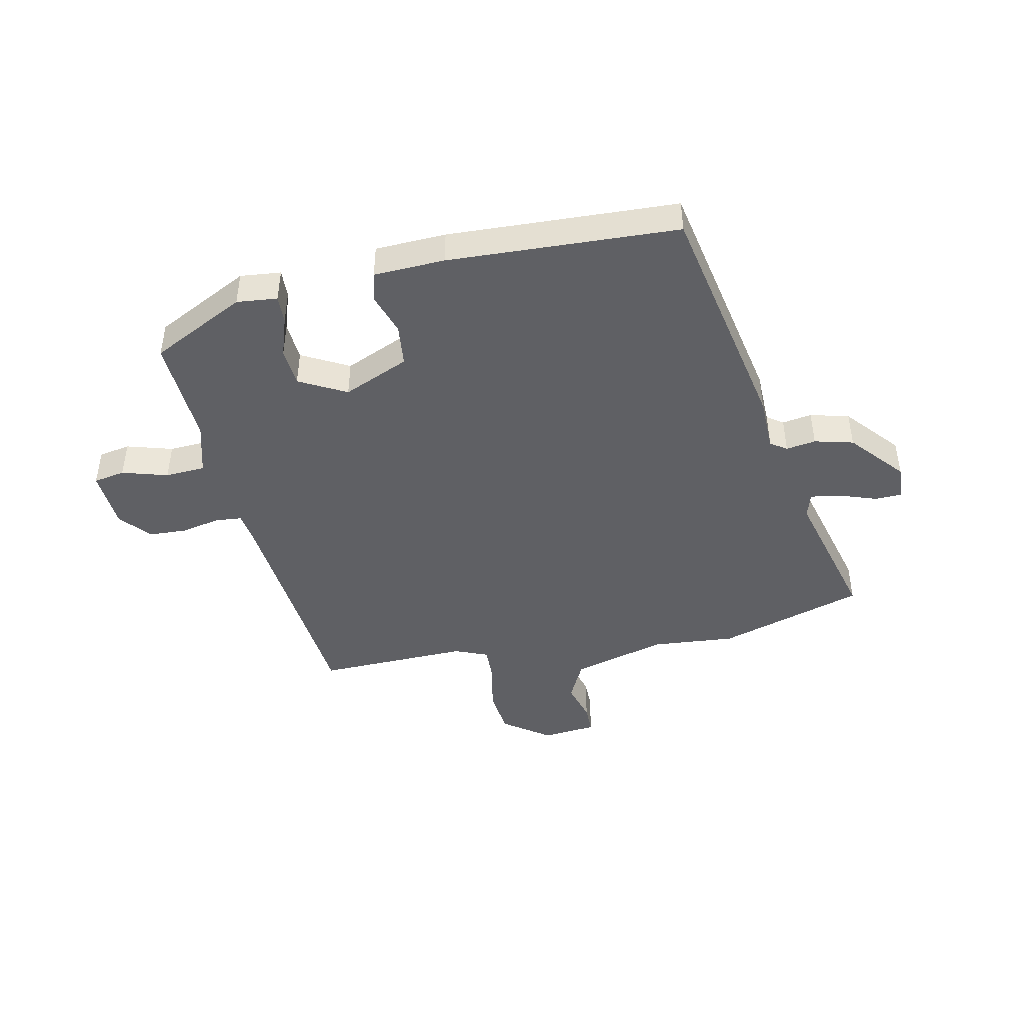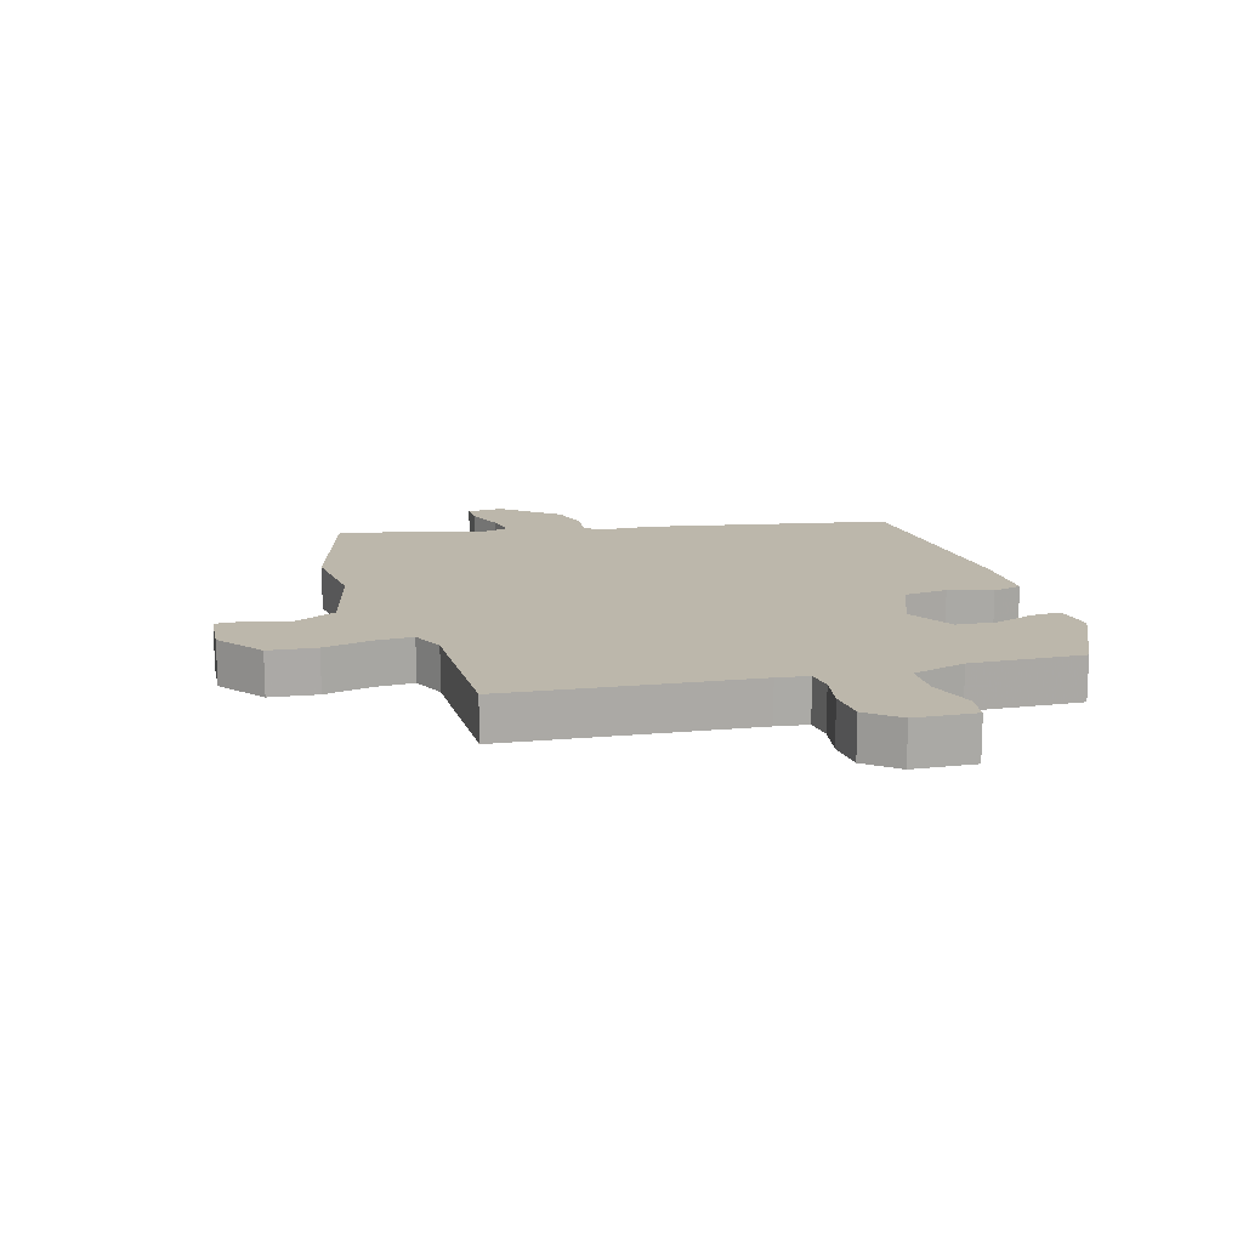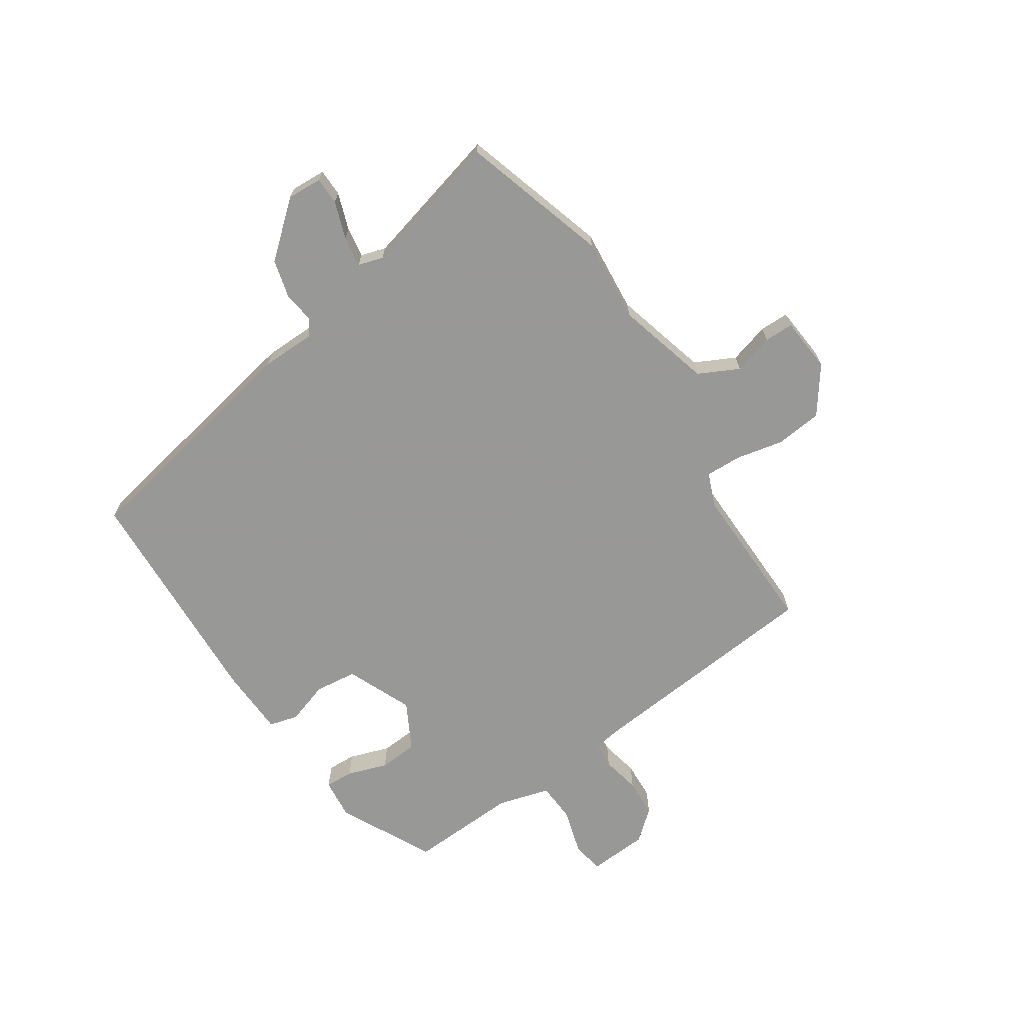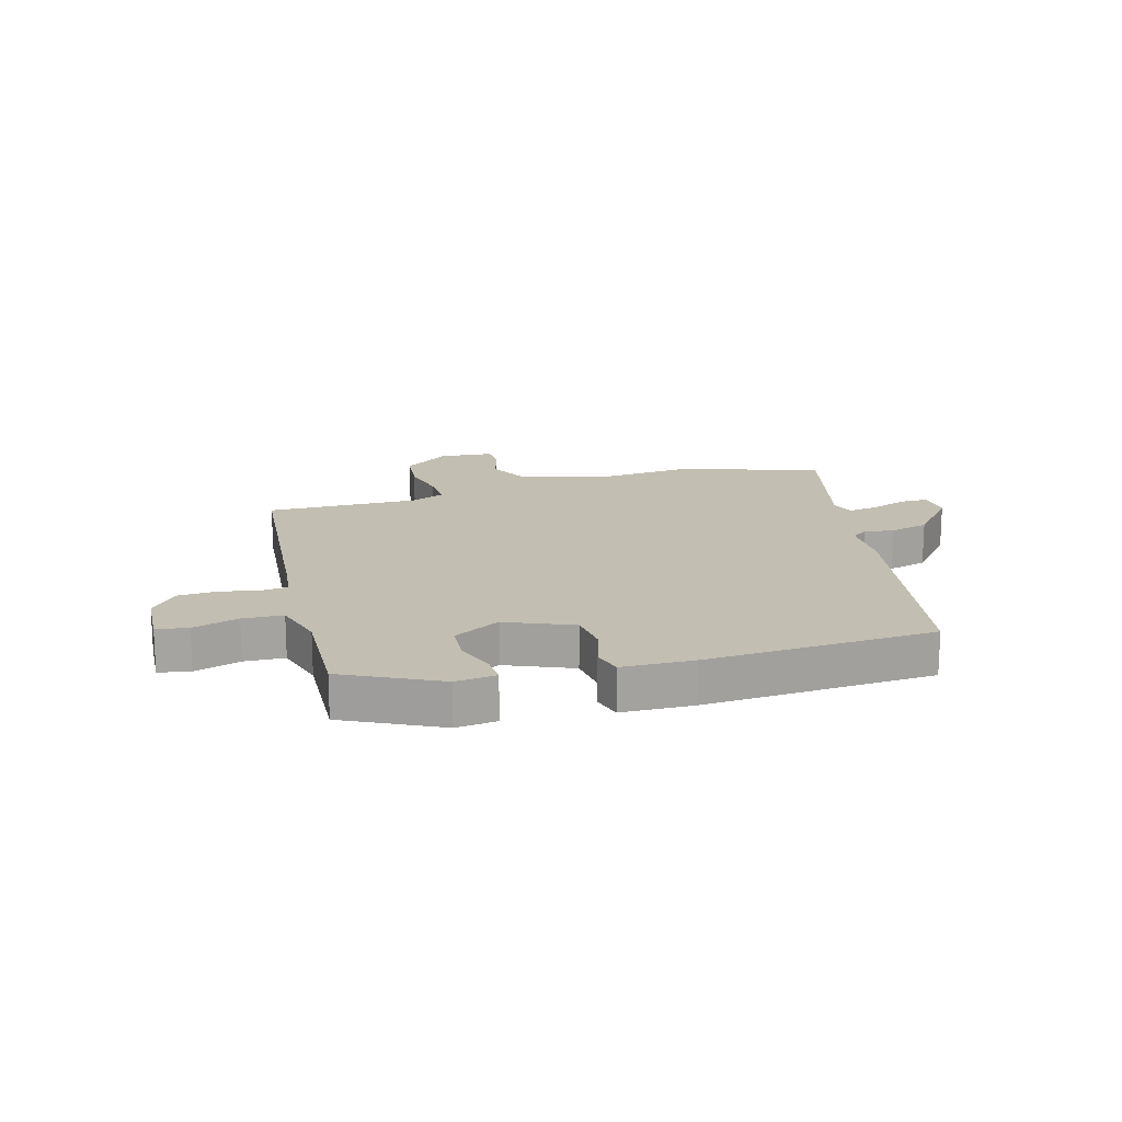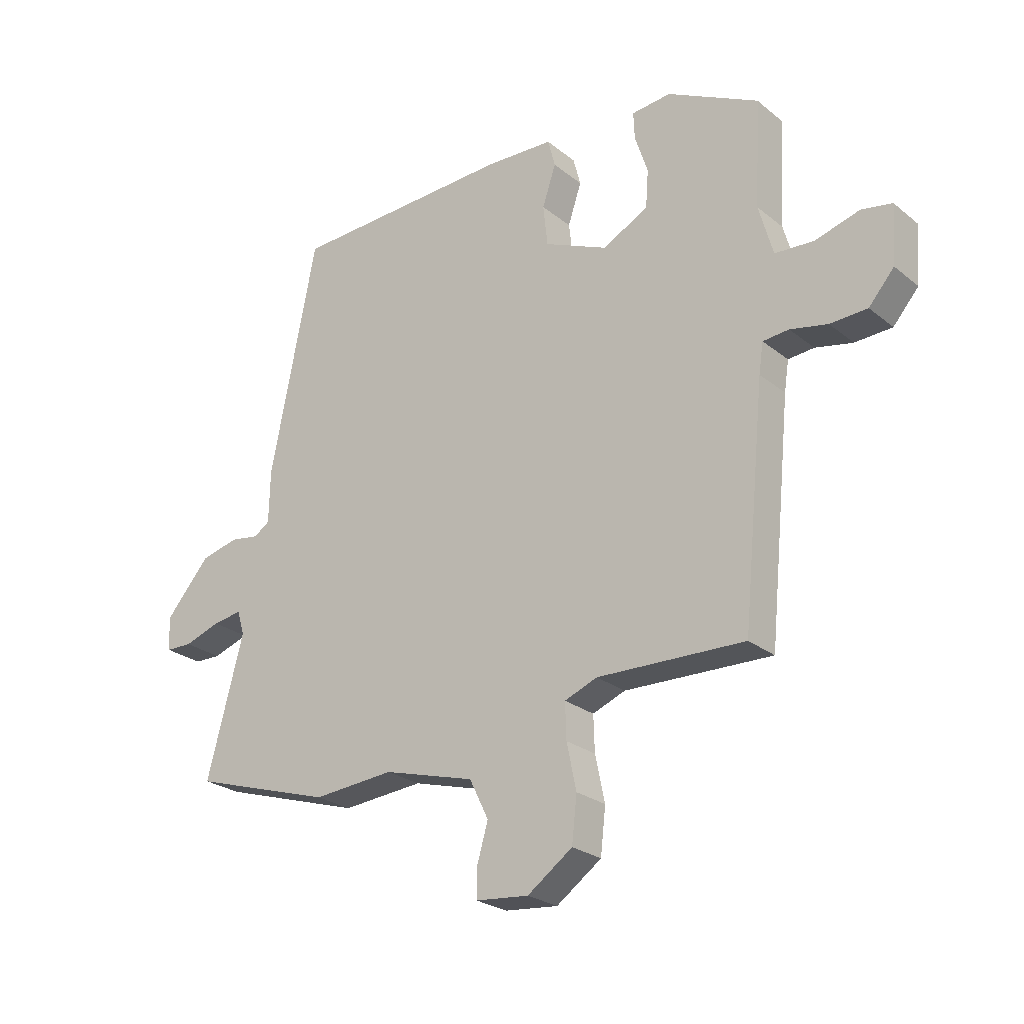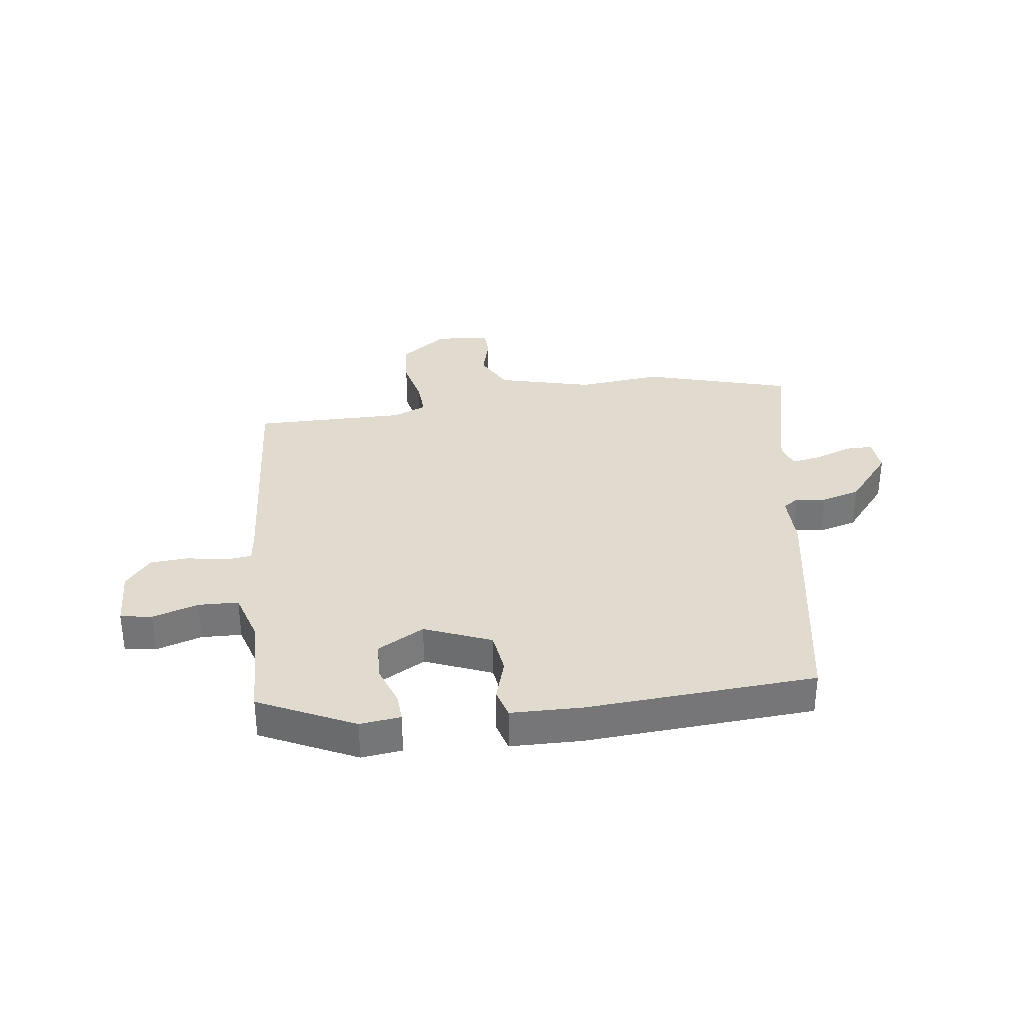
<metadata>
{"format":"obj","ext":"obj","renderer":"f3d","projection":"perspective","resolution":1024,"background":"white","views":[{"elev":-44.7,"azim":11.8,"up":"+Y"},{"elev":14.5,"azim":-107.2,"up":"+Y"},{"elev":-68.5,"azim":123.3,"up":"+Y"},{"elev":17.1,"azim":-16.5,"up":"+Y"},{"elev":-24.9,"azim":-142.0,"up":"+Z"},{"elev":33.5,"azim":-8.8,"up":"+Y"}]}
</metadata>
<code>
v -0.505 0.07 0.4
v -0.343 0.07 0.482
v -0.273 0.07 0.475
v -0.275 0.07 0.426
v -0.298 0.07 0.357
v -0.293 0.07 0.29
v -0.212 0.07 0.247
v -0.099 0.07 0.296
v -0.091 0.07 0.369
v -0.115 0.07 0.441
v -0.102 0.07 0.491
v 0.02 0.07 0.496
v 0.415 0.07 0.479
v 0.497 0.07 0.066
v 0.499 0.07 -0.028
v 0.527 0.07 -0.047
v 0.578 0.07 -0.039
v 0.645 0.07 -0.056
v 0.724 0.07 -0.147
v 0.721 0.07 -0.207
v 0.674 0.07 -0.208
v 0.61 0.07 -0.186
v 0.558 0.07 -0.178
v 0.545 0.07 -0.221
v 0.61 0.07 -0.466
v 0.359 0.07 -0.544
v 0.215 0.07 -0.532
v 0.053 0.07 -0.577
v 0.019 0.07 -0.646
v 0.039 0.07 -0.715
v 0.039 0.07 -0.765
v -0.055 0.07 -0.774
v -0.135 0.07 -0.717
v -0.144 0.07 -0.637
v -0.127 0.07 -0.556
v -0.125 0.07 -0.493
v -0.183 0.07 -0.47
v -0.444 0.07 -0.477
v -0.484 0.07 -0.07
v -0.492 0.07 -0.017
v -0.538 0.07 -0.013
v -0.604 0.07 -0.027
v -0.67 0.07 -0.024
v -0.715 0.07 0.028
v -0.722 0.07 0.131
v -0.668 0.07 0.141
v -0.589 0.07 0.118
v -0.52 0.07 0.122
v -0.495 0.07 0.212
v -0.505 0 0.4
v -0.343 0 0.482
v -0.273 0 0.475
v -0.275 0 0.426
v -0.298 0 0.357
v -0.293 0 0.29
v -0.212 0 0.247
v -0.099 0 0.296
v -0.091 0 0.369
v -0.115 0 0.441
v -0.102 0 0.491
v 0.02 0 0.496
v 0.415 0 0.479
v 0.497 0 0.066
v 0.499 0 -0.028
v 0.527 0 -0.047
v 0.578 0 -0.039
v 0.645 0 -0.056
v 0.724 0 -0.147
v 0.721 0 -0.207
v 0.674 0 -0.208
v 0.61 0 -0.186
v 0.558 0 -0.178
v 0.545 0 -0.221
v 0.61 0 -0.466
v 0.359 0 -0.544
v 0.215 0 -0.532
v 0.053 0 -0.577
v 0.019 0 -0.646
v 0.039 0 -0.715
v 0.039 0 -0.765
v -0.055 0 -0.774
v -0.135 0 -0.717
v -0.144 0 -0.637
v -0.127 0 -0.556
v -0.125 0 -0.493
v -0.183 0 -0.47
v -0.444 0 -0.477
v -0.484 0 -0.07
v -0.492 0 -0.017
v -0.538 0 -0.013
v -0.604 0 -0.027
v -0.67 0 -0.024
v -0.715 0 0.028
v -0.722 0 0.131
v -0.668 0 0.141
v -0.589 0 0.118
v -0.52 0 0.122
v -0.495 0 0.212
f 45 46 47
f 44 45 47
f 43 44 47
f 42 43 47
f 41 42 47
f 40 41 47 48
f 37 38 39
f 36 37 39 40
f 33 34 35
f 32 33 35
f 31 32 35
f 30 31 35
f 29 30 35
f 28 29 35 36
f 40 48 49
f 36 40 49
f 28 36 49
f 27 28 49
f 20 21 22
f 19 20 22
f 18 19 22
f 17 18 22
f 16 17 22
f 15 16 22 23
f 13 14 15
f 12 13 15
f 11 12 15
f 10 11 15
f 9 10 15
f 15 23 24
f 9 15 24
f 8 9 24
f 3 4 5
f 2 3 5
f 1 2 5
f 49 1 5
f 49 5 6
f 27 49 6 7
f 25 26 27
f 24 25 27
f 8 24 27
f 7 8 27
f 96 95 94
f 96 94 93
f 96 93 92
f 96 92 91
f 96 91 90
f 97 96 90 89
f 88 87 86
f 89 88 86 85
f 84 83 82
f 84 82 81
f 84 81 80
f 84 80 79
f 84 79 78
f 85 84 78 77
f 98 97 89
f 98 89 85
f 98 85 77
f 98 77 76
f 71 70 69
f 71 69 68
f 71 68 67
f 71 67 66
f 71 66 65
f 72 71 65 64
f 64 63 62
f 64 62 61
f 64 61 60
f 64 60 59
f 64 59 58
f 73 72 64
f 73 64 58
f 73 58 57
f 54 53 52
f 54 52 51
f 54 51 50
f 54 50 98
f 55 54 98
f 56 55 98 76
f 76 75 74
f 76 74 73
f 76 73 57
f 76 57 56
f 1 50 51 2
f 2 51 52 3
f 3 52 53 4
f 4 53 54 5
f 5 54 55 6
f 6 55 56 7
f 7 56 57 8
f 8 57 58 9
f 9 58 59 10
f 10 59 60 11
f 11 60 61 12
f 12 61 62 13
f 13 62 63 14
f 14 63 64 15
f 15 64 65 16
f 16 65 66 17
f 17 66 67 18
f 18 67 68 19
f 19 68 69 20
f 20 69 70 21
f 21 70 71 22
f 22 71 72 23
f 23 72 73 24
f 24 73 74 25
f 25 74 75 26
f 26 75 76 27
f 27 76 77 28
f 28 77 78 29
f 29 78 79 30
f 30 79 80 31
f 31 80 81 32
f 32 81 82 33
f 33 82 83 34
f 34 83 84 35
f 35 84 85 36
f 36 85 86 37
f 37 86 87 38
f 38 87 88 39
f 39 88 89 40
f 40 89 90 41
f 41 90 91 42
f 42 91 92 43
f 43 92 93 44
f 44 93 94 45
f 45 94 95 46
f 46 95 96 47
f 47 96 97 48
f 48 97 98 49
f 49 98 50 1

</code>
